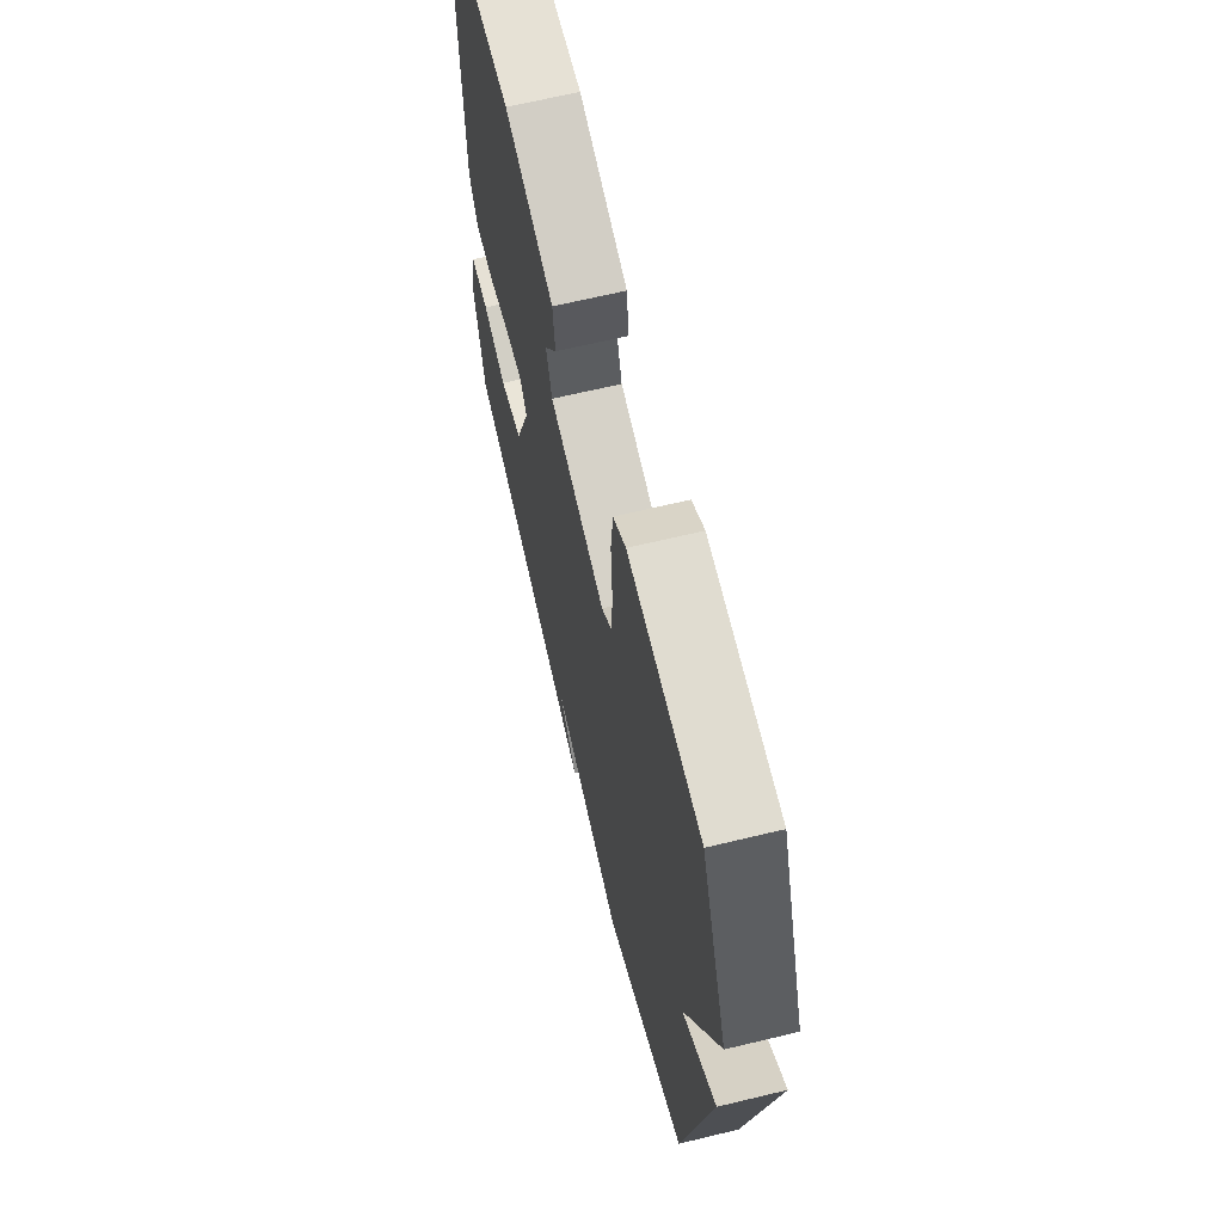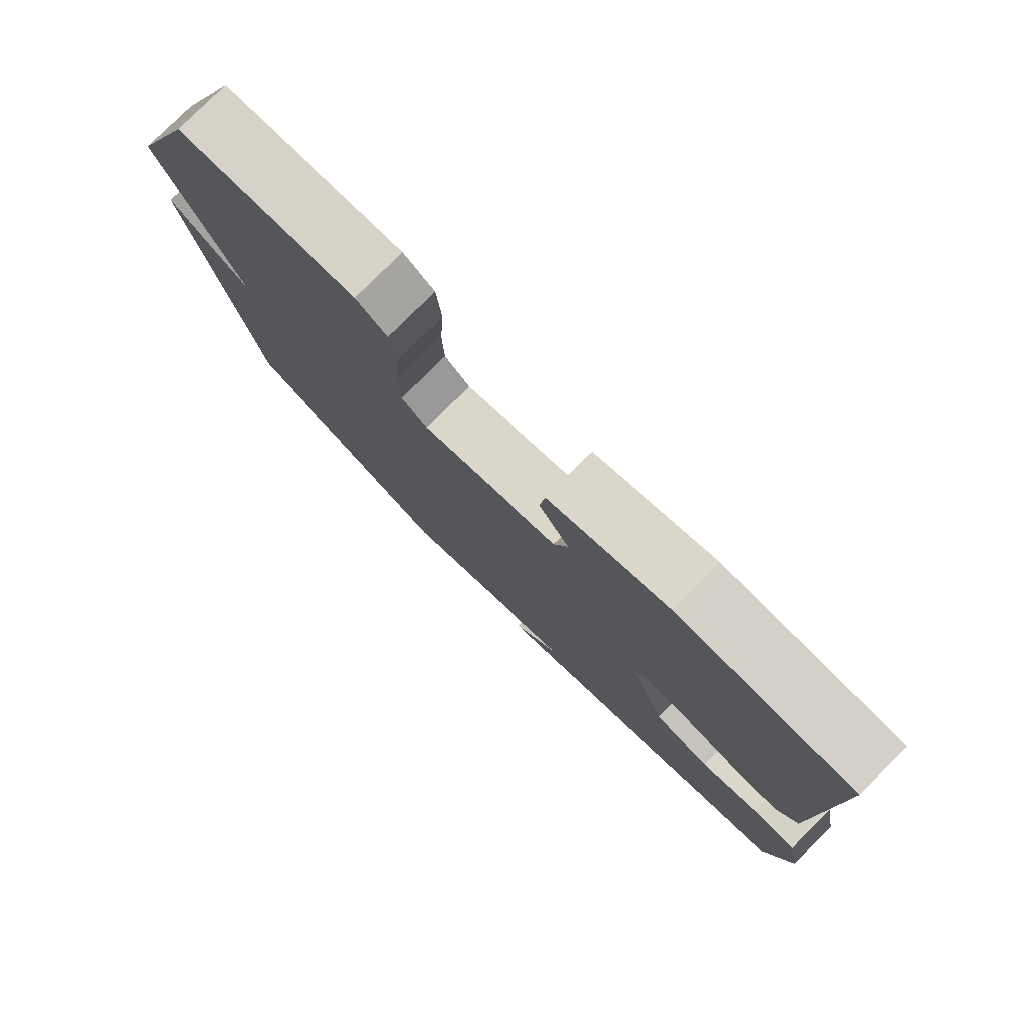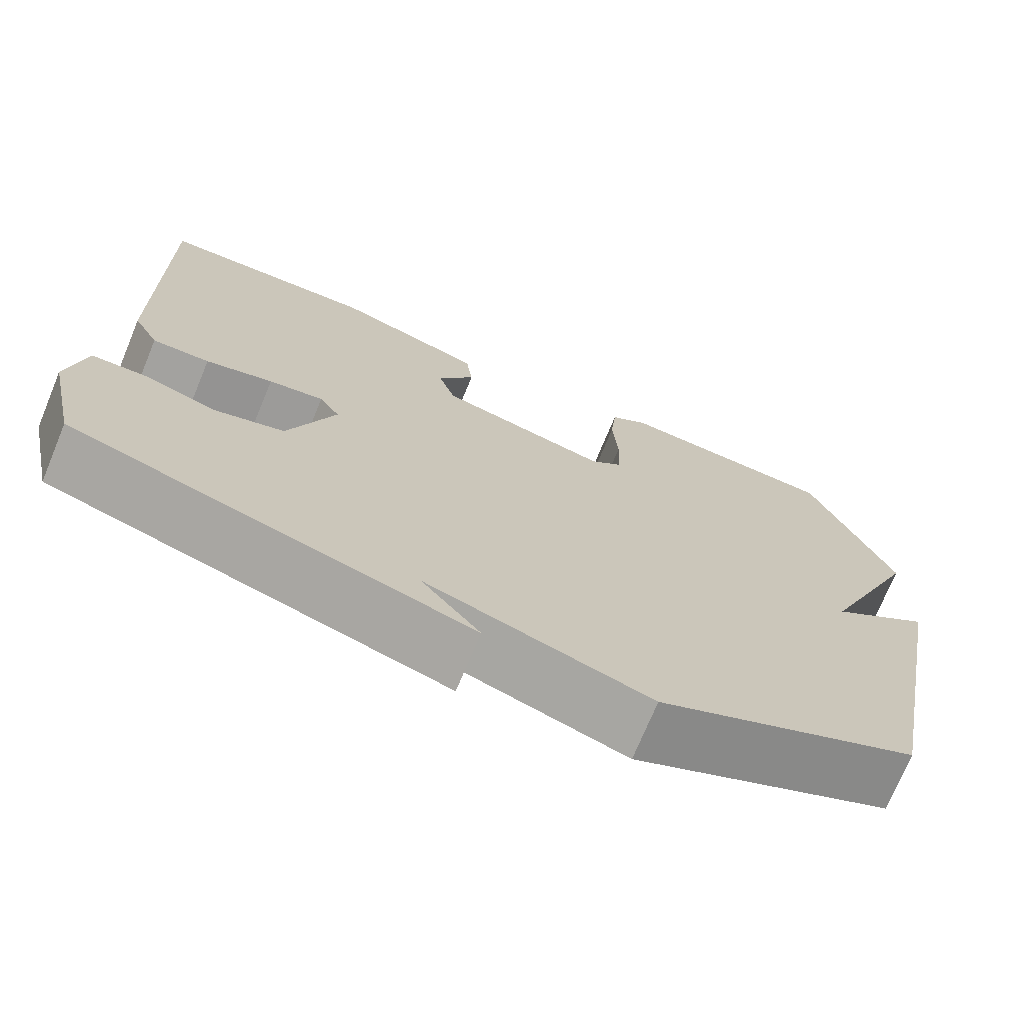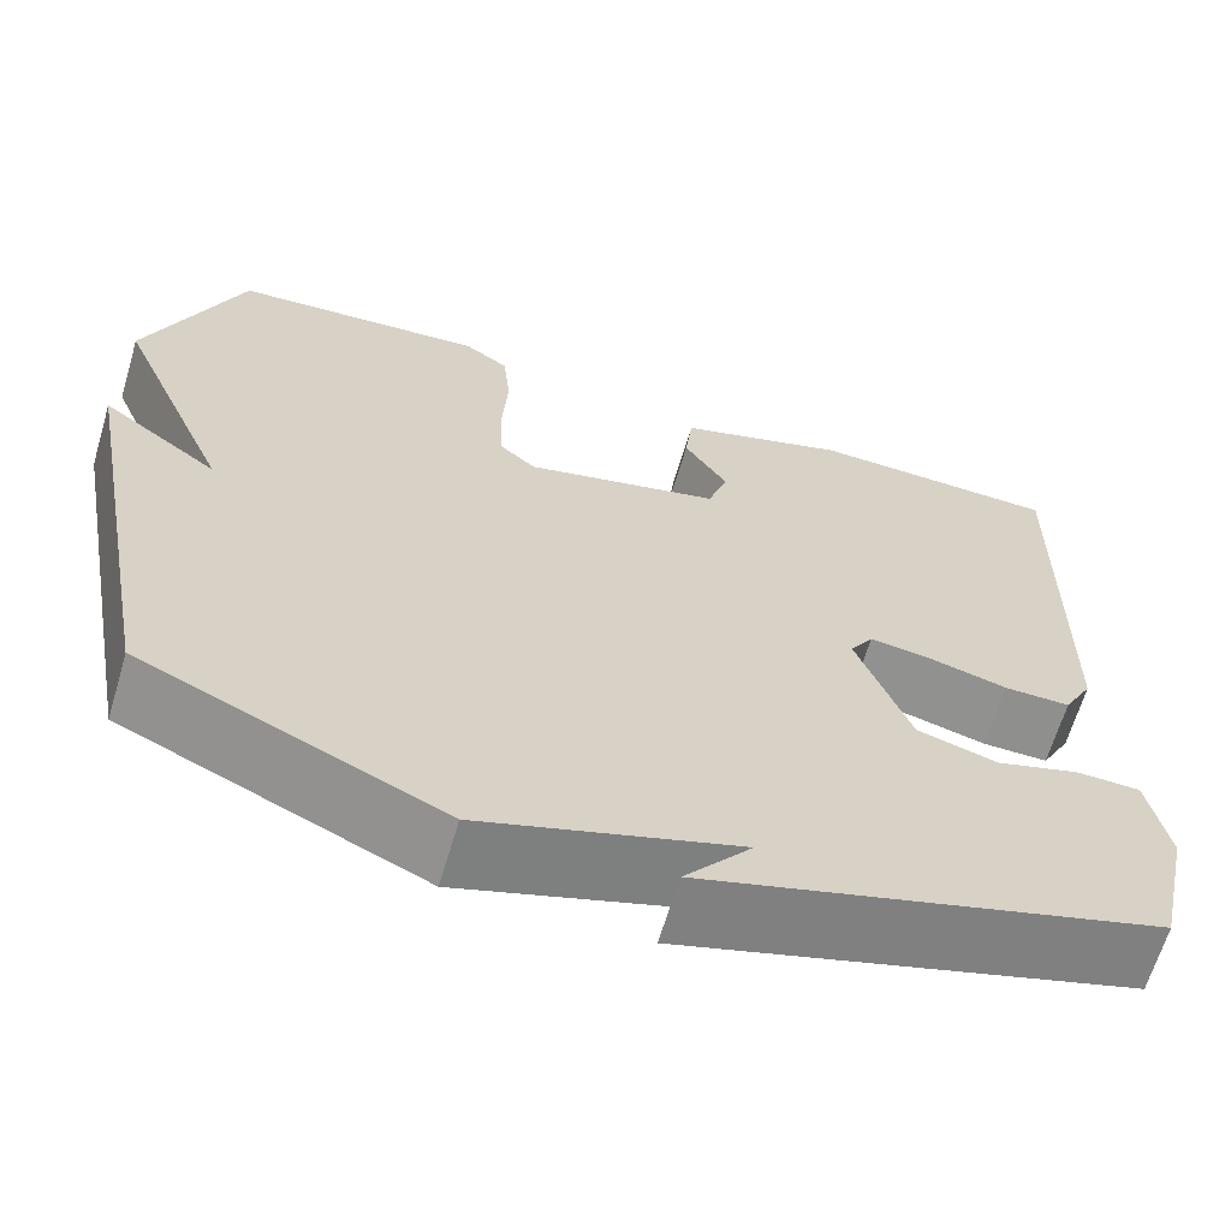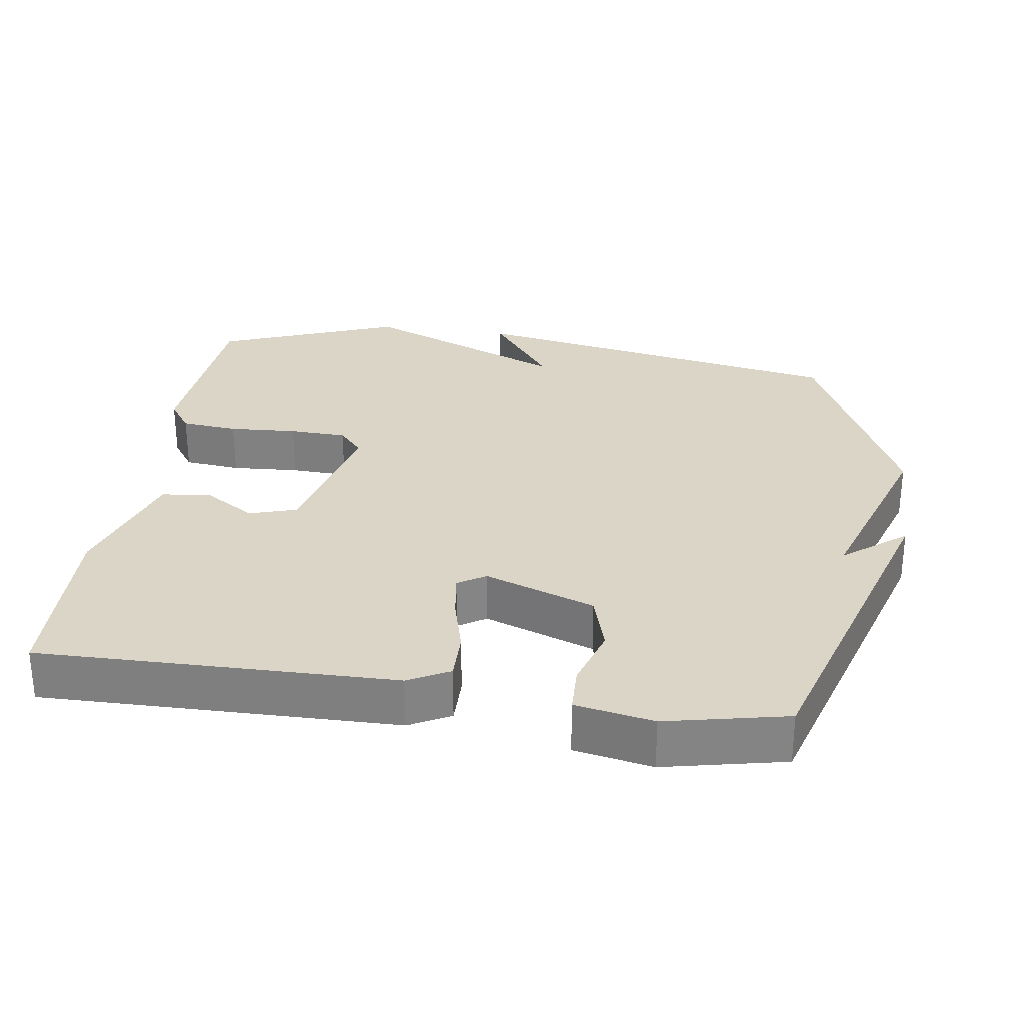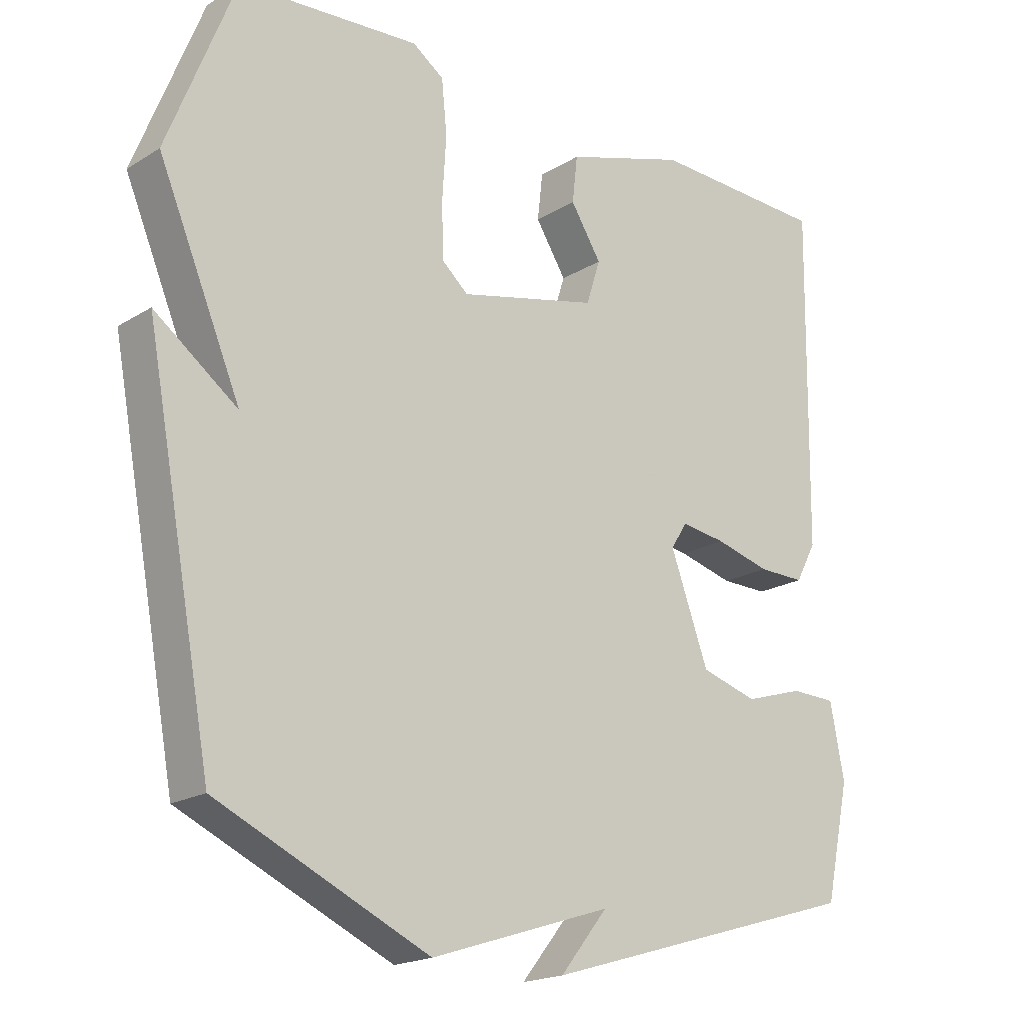
<metadata>
{"format":"obj","ext":"obj","renderer":"f3d","projection":"perspective","resolution":1024,"background":"white","views":[{"elev":66.0,"azim":-103.6,"up":"+Z"},{"elev":79.0,"azim":45.0,"up":"+Z"},{"elev":-72.6,"azim":157.5,"up":"+Z"},{"elev":-65.0,"azim":-16.6,"up":"+Z"},{"elev":29.0,"azim":98.4,"up":"+Y"},{"elev":-19.2,"azim":-41.1,"up":"+Z"}]}
</metadata>
<code>
v 0.5 0.07 0.5
v 0.493 0.07 0
v 0.462 0.07 -0.058
v 0.392 0.07 -0.057
v 0.31 0.07 -0.035
v 0.243 0.07 -0.025
v 0.218 0.07 -0.064
v 0.275 0.07 -0.22
v 0.36 0.07 -0.245
v 0.448 0.07 -0.218
v 0.516 0.07 -0.22
v 0.537 0.07 -0.33
v 0.5 0.07 -0.5
v 0.017 0.07 -0.644
v 0.088 0.07 -0.556
v -0.183 0.07 -0.644
v -0.5 0.07 -0.5
v -0.601 0.07 0.042
v -0.477 0.07 -0.05
v -0.601 0.07 0.242
v -0.5 0.07 0.5
v -0.229 0.07 0.519
v -0.182 0.07 0.486
v -0.174 0.07 0.406
v -0.18 0.07 0.31
v -0.177 0.07 0.229
v -0.138 0.07 0.195
v 0.07 0.07 0.244
v 0.091 0.07 0.31
v 0.045 0.07 0.383
v 0.053 0.07 0.453
v 0.235 0.07 0.51
v 0.5 0 0.5
v 0.493 0 0
v 0.462 0 -0.058
v 0.392 0 -0.057
v 0.31 0 -0.035
v 0.243 0 -0.025
v 0.218 0 -0.064
v 0.275 0 -0.22
v 0.36 0 -0.245
v 0.448 0 -0.218
v 0.516 0 -0.22
v 0.537 0 -0.33
v 0.5 0 -0.5
v 0.017 0 -0.644
v 0.088 0 -0.556
v -0.183 0 -0.644
v -0.5 0 -0.5
v -0.601 0 0.042
v -0.477 0 -0.05
v -0.601 0 0.242
v -0.5 0 0.5
v -0.229 0 0.519
v -0.182 0 0.486
v -0.174 0 0.406
v -0.18 0 0.31
v -0.177 0 0.229
v -0.138 0 0.195
v 0.07 0 0.244
v 0.091 0 0.31
v 0.045 0 0.383
v 0.053 0 0.453
v 0.235 0 0.51
f 3 4 5
f 2 3 5
f 1 2 5
f 32 1 5
f 31 32 5
f 30 31 5
f 29 30 5
f 28 29 5 6
f 27 28 6 7
f 23 24 25
f 22 23 25
f 21 22 25
f 20 21 25
f 19 20 25
f 19 25 26
f 17 18 19
f 16 17 19
f 15 16 19
f 15 19 26 27
f 13 14 15
f 12 13 15
f 11 12 15
f 10 11 15
f 9 10 15
f 8 9 15
f 7 8 15 27
f 37 36 35
f 37 35 34
f 37 34 33
f 37 33 64
f 37 64 63
f 37 63 62
f 37 62 61
f 38 37 61 60
f 39 38 60 59
f 57 56 55
f 57 55 54
f 57 54 53
f 57 53 52
f 57 52 51
f 58 57 51
f 51 50 49
f 51 49 48
f 51 48 47
f 59 58 51 47
f 47 46 45
f 47 45 44
f 47 44 43
f 47 43 42
f 47 42 41
f 47 41 40
f 59 47 40 39
f 1 33 34 2
f 2 34 35 3
f 3 35 36 4
f 4 36 37 5
f 5 37 38 6
f 6 38 39 7
f 7 39 40 8
f 8 40 41 9
f 9 41 42 10
f 10 42 43 11
f 11 43 44 12
f 12 44 45 13
f 13 45 46 14
f 14 46 47 15
f 15 47 48 16
f 16 48 49 17
f 17 49 50 18
f 18 50 51 19
f 19 51 52 20
f 20 52 53 21
f 21 53 54 22
f 22 54 55 23
f 23 55 56 24
f 24 56 57 25
f 25 57 58 26
f 26 58 59 27
f 27 59 60 28
f 28 60 61 29
f 29 61 62 30
f 30 62 63 31
f 31 63 64 32
f 32 64 33 1

</code>
